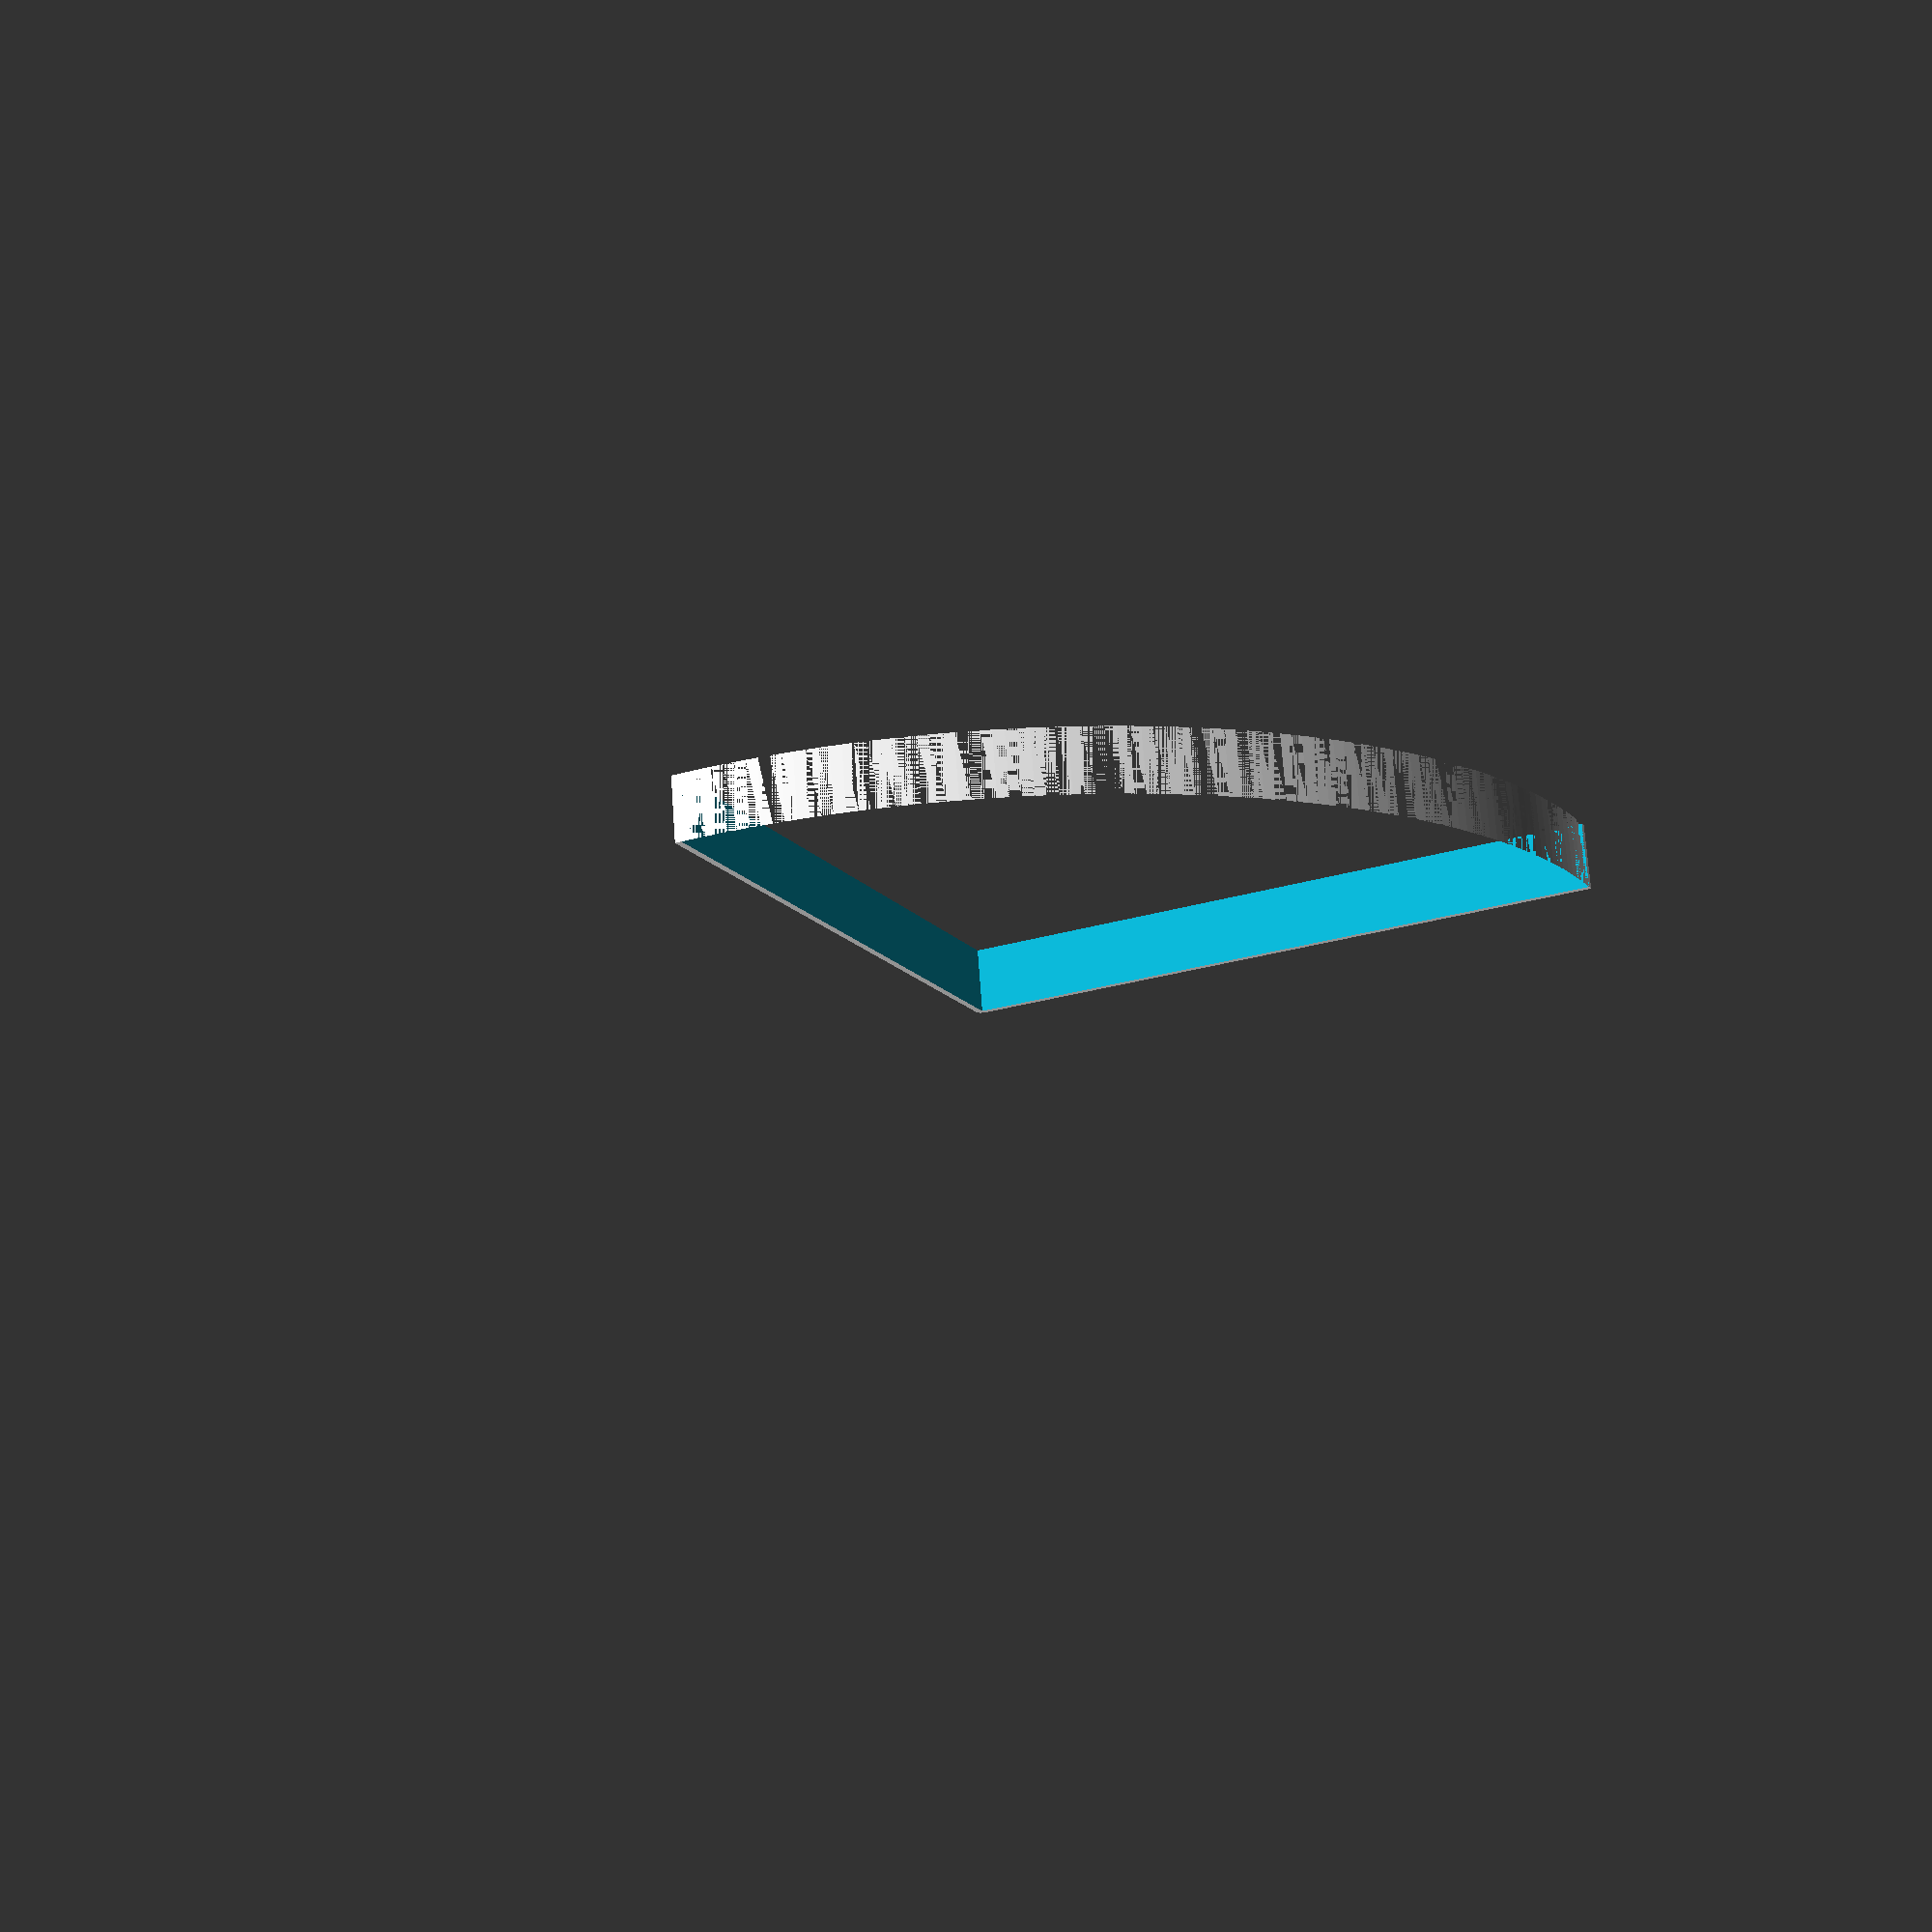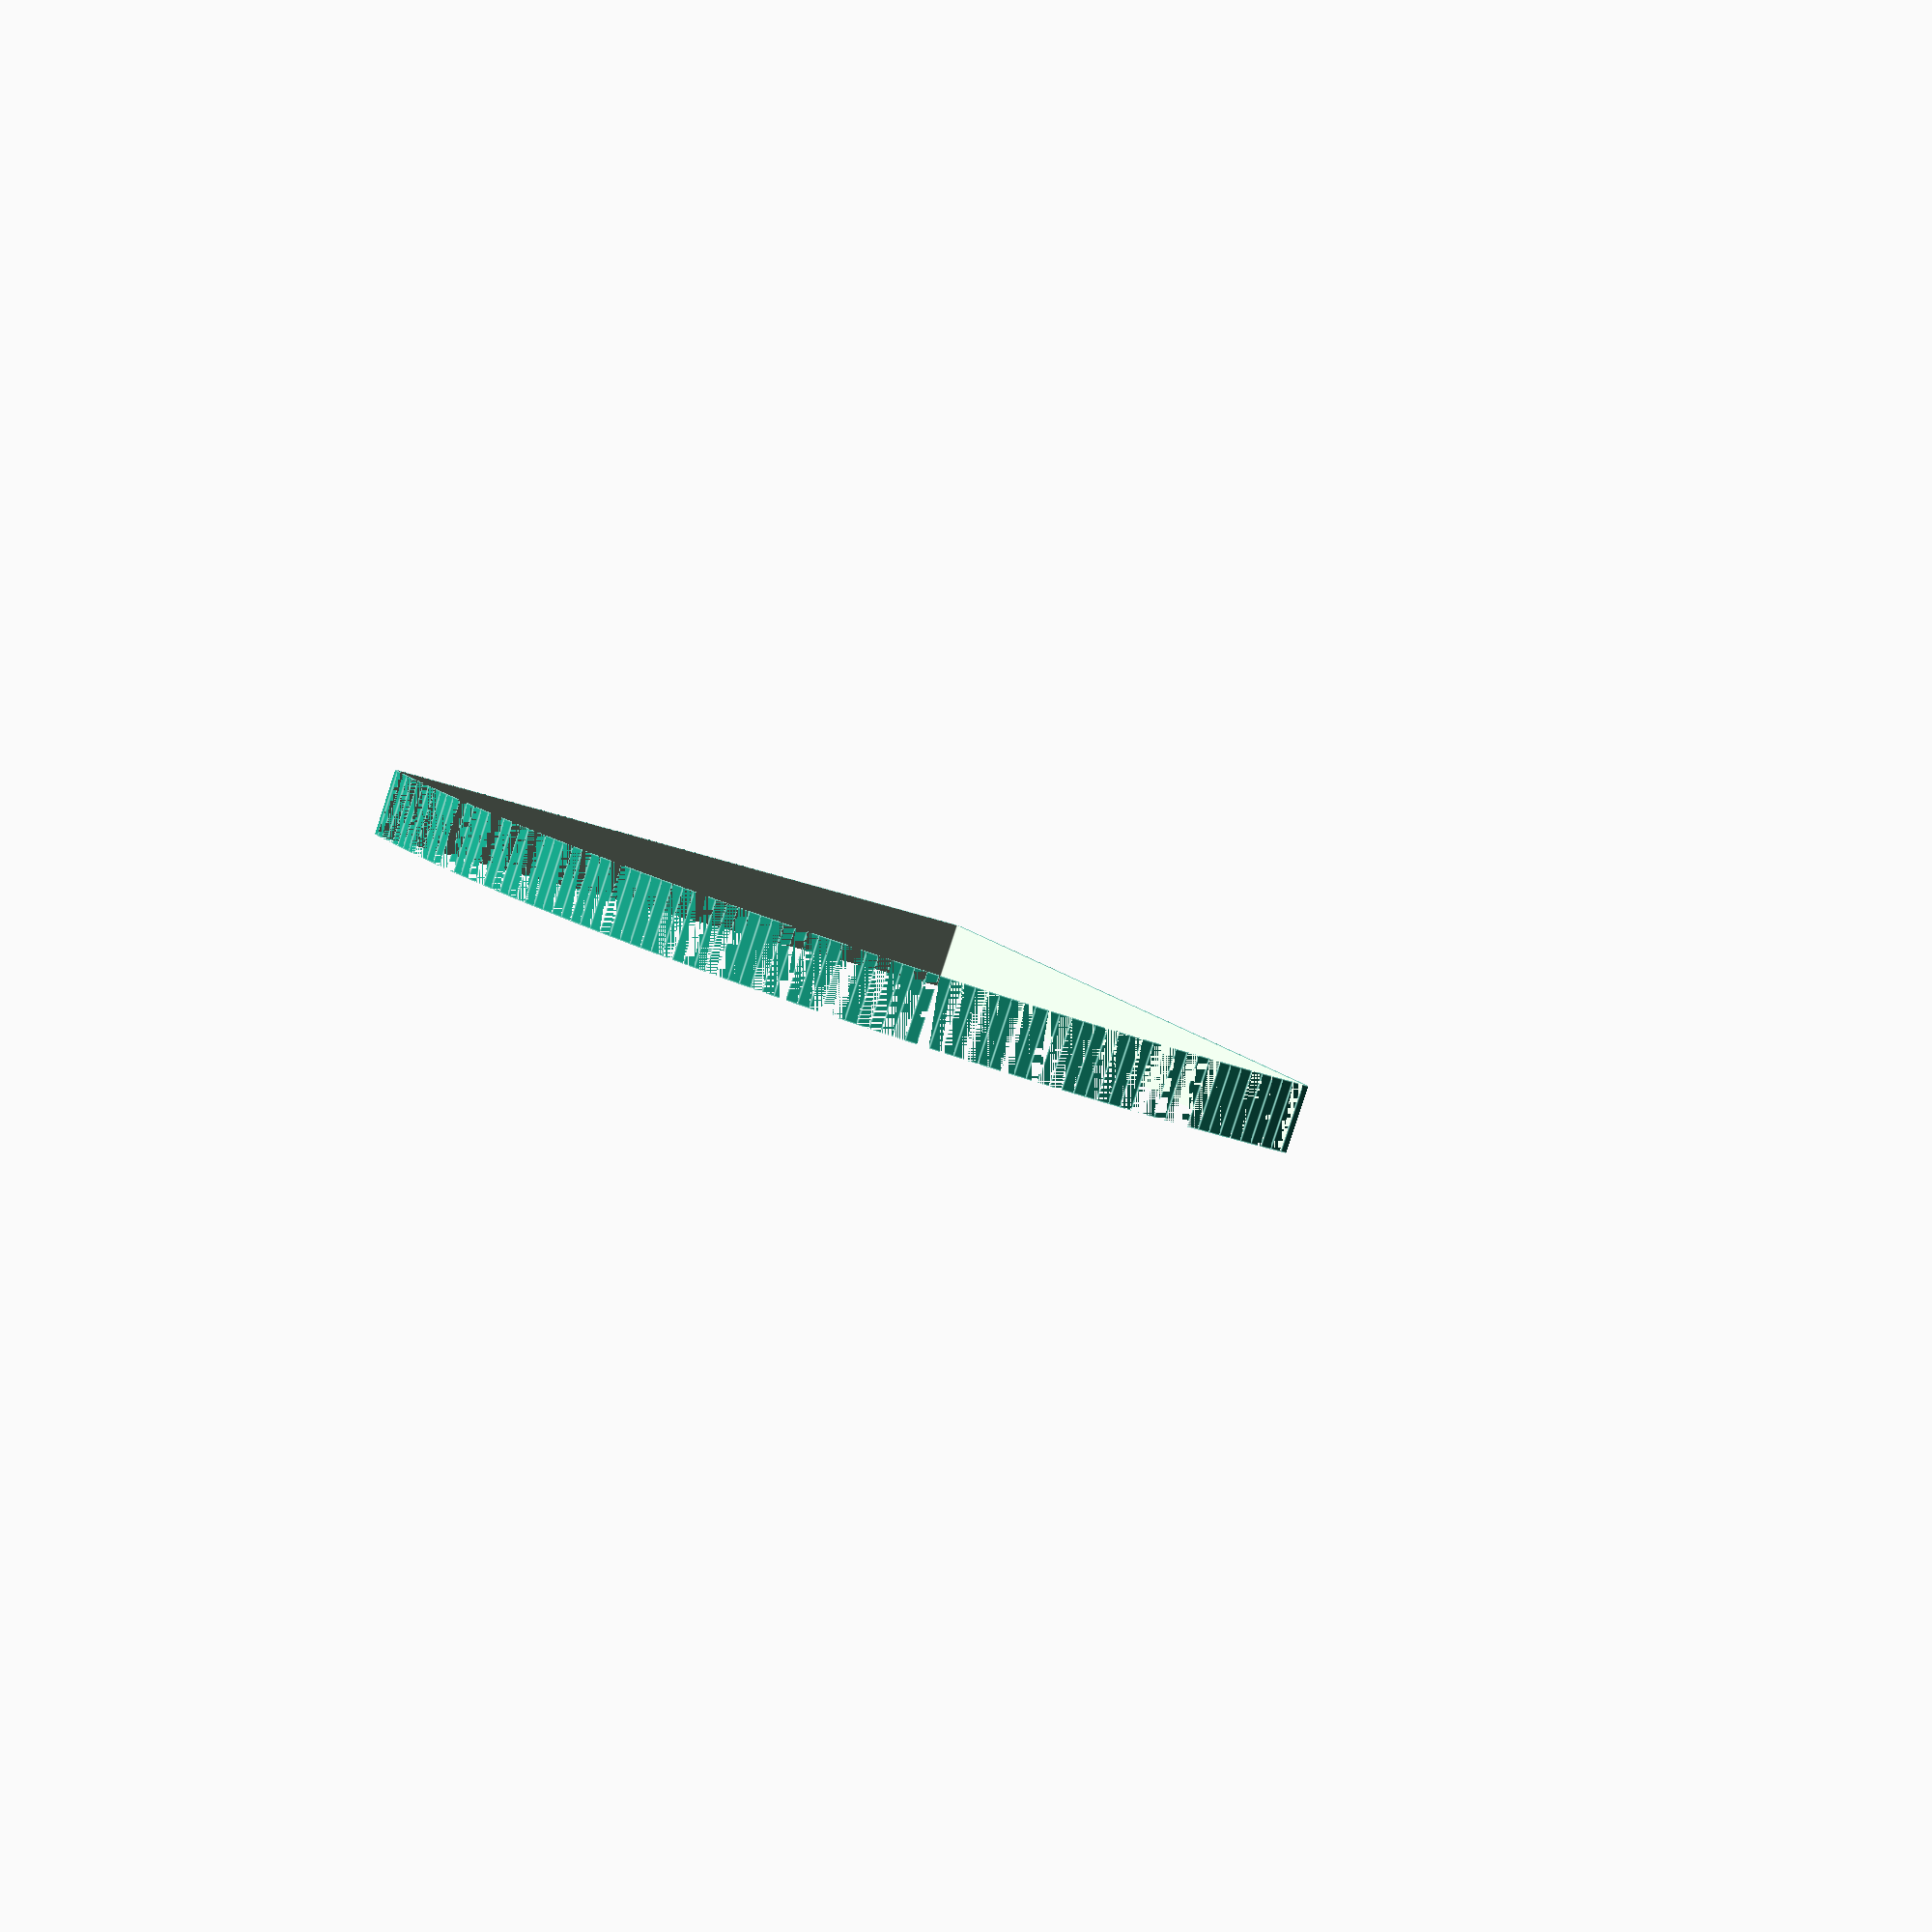
<openscad>
// Unit of length: Unit.MM
$fn = 360;

difference()
{
   intersection()
   {
      circle(d = 20.0);
      polygon(points = [[-0.0574, -0.0819], [0.0174, -0.0985], [9.9639, 1.6554], [9.9466, 1.7538], [8.1927, 11.7004], [-1.7538, 9.9466], [-1.8523, 9.9292], [-0.0985, -0.0174]], convexity = 1);
   }
   intersection()
   {
      circle(d = 20.0);
      polygon(points = [[0.0, 0.0], [9.9466, 1.7538], [8.1927, 11.7004], [-1.7538, 9.9466]], convexity = 1);
   }
}

</openscad>
<views>
elev=107.5 azim=165.0 roll=184.1 proj=p view=wireframe
elev=85.2 azim=159.4 roll=342.0 proj=p view=edges
</views>
